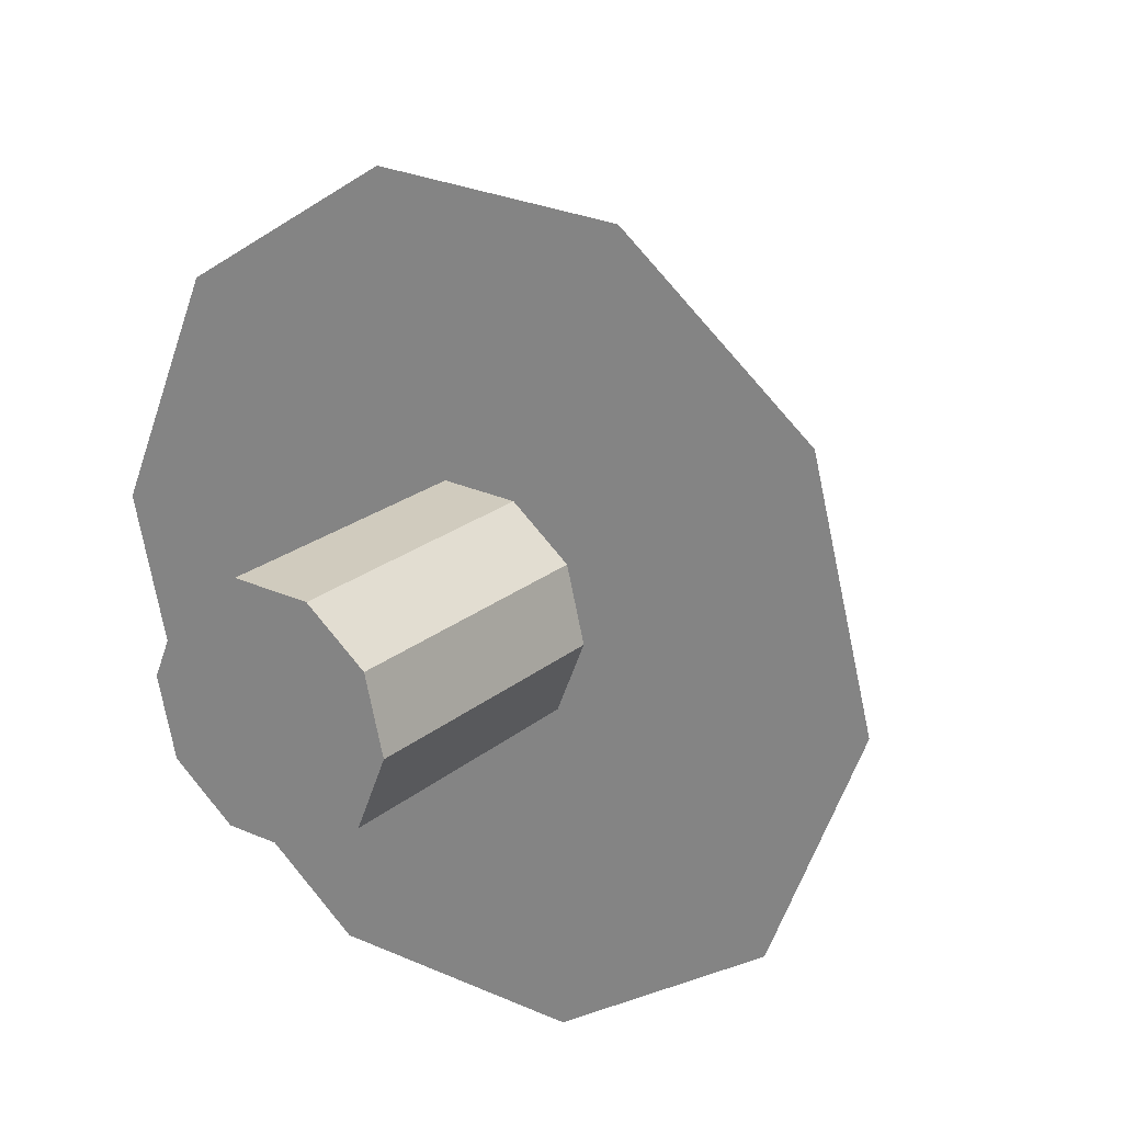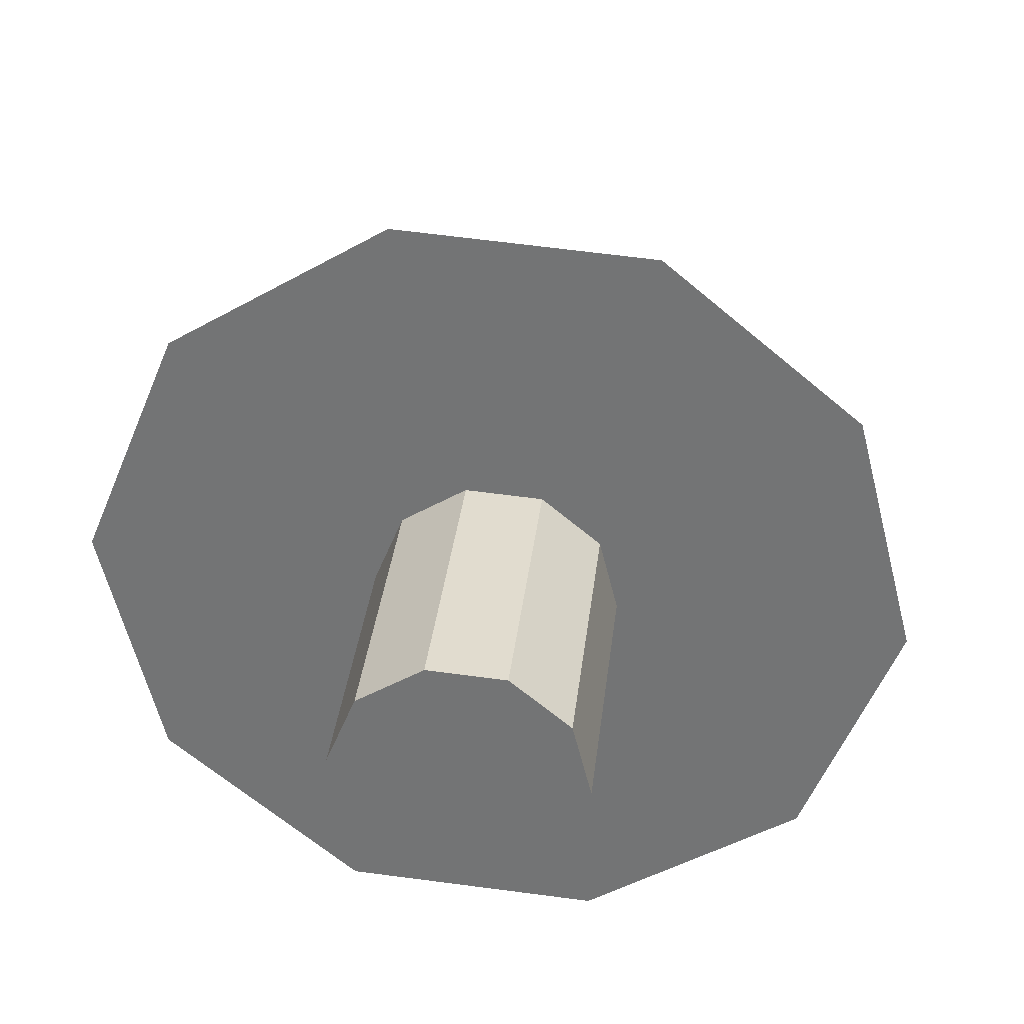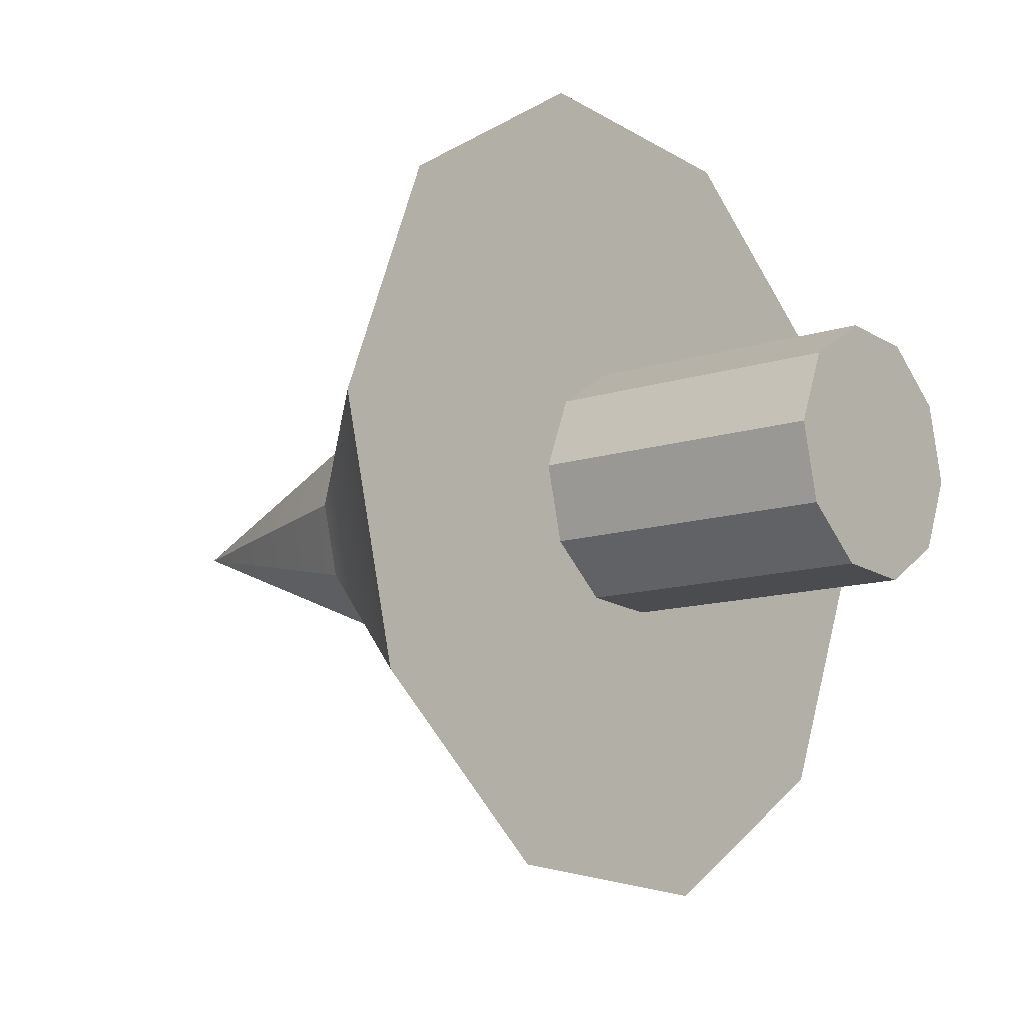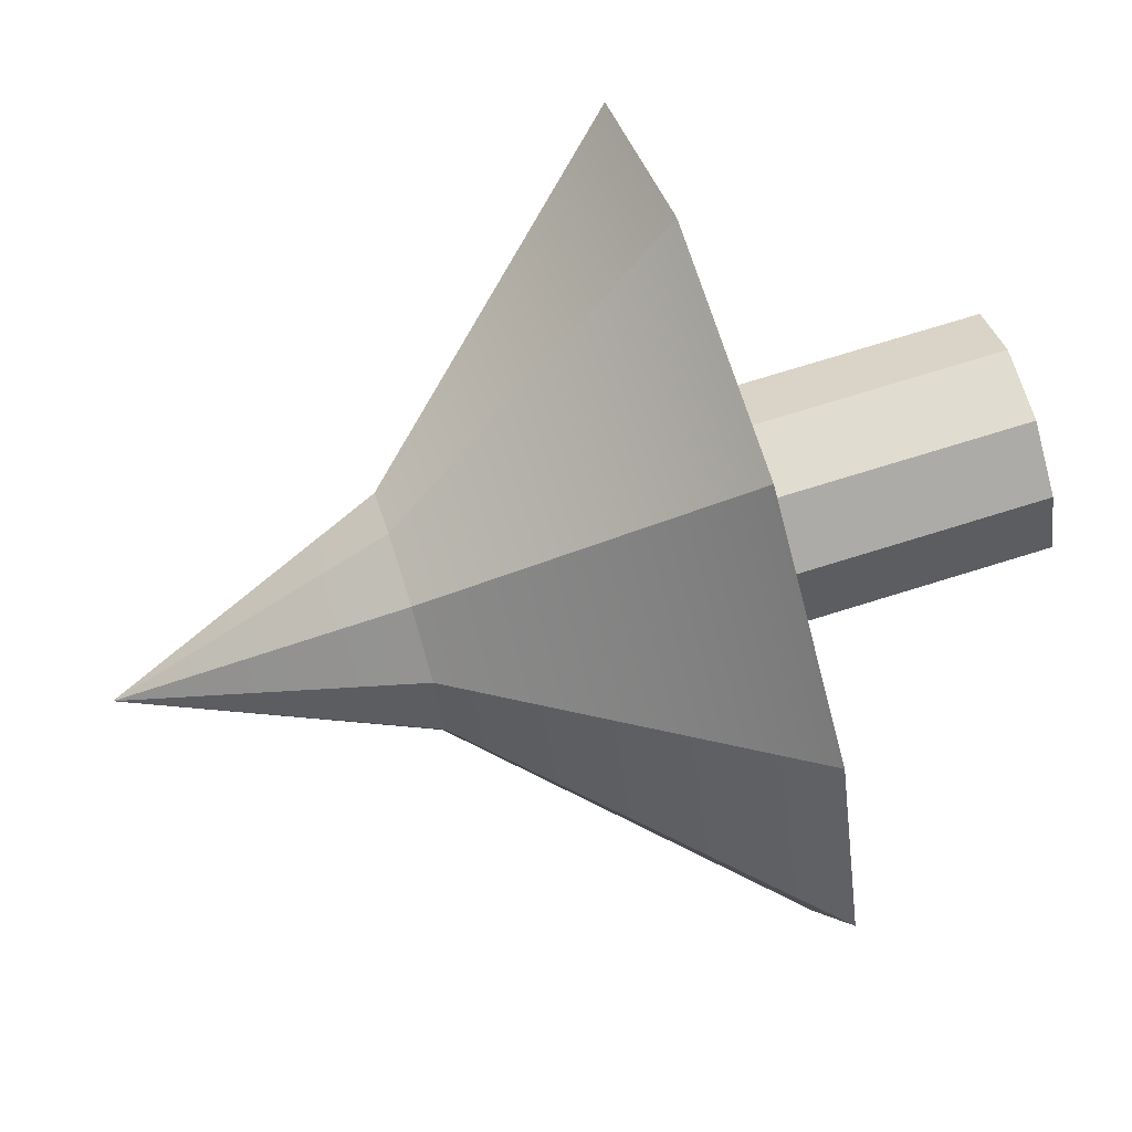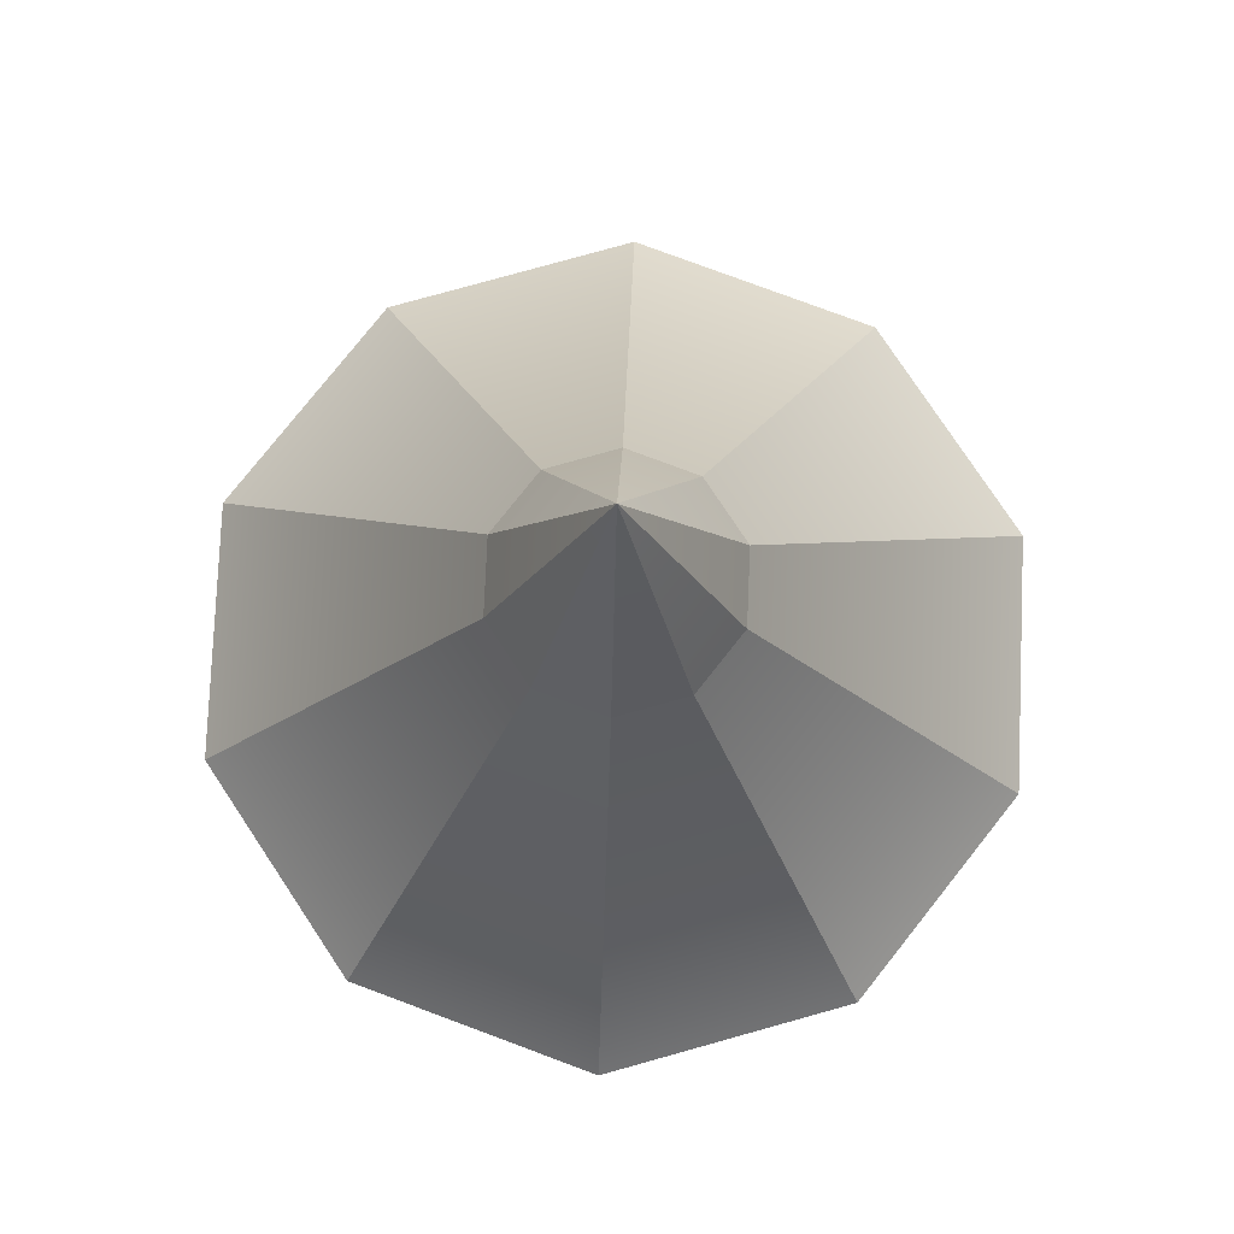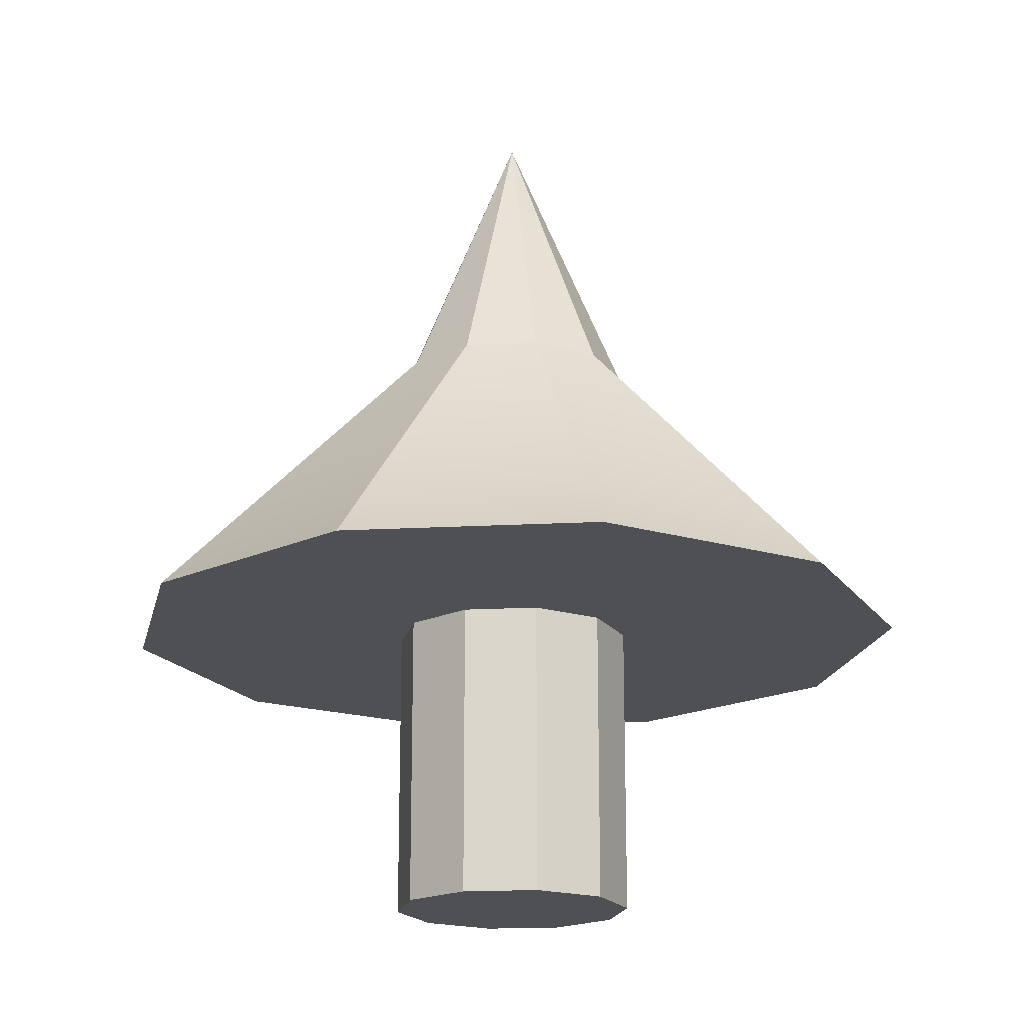
<metadata>
{"format":"obj","ext":"obj","renderer":"f3d","projection":"perspective","resolution":1024,"background":"white","views":[{"elev":20.6,"azim":33.7,"up":"+Z"},{"elev":33.1,"azim":6.3,"up":"+Z"},{"elev":-11.5,"azim":-50.6,"up":"+Z"},{"elev":73.2,"azim":-107.3,"up":"+Z"},{"elev":78.5,"azim":-47.5,"up":"+Y"},{"elev":-18.7,"azim":118.0,"up":"+Y"}]}
</metadata>
<code>
v 1.752 0 -0.1249
v 1.344 0 -1.131
v 1.752 5.905 -0.1249
v 1.752 5.905 -0.1249
v 1.344 0 -1.131
v 1.344 5.905 -1.131
v 1.344 0 -1.131
v 0.4227 0 -1.705
v 1.344 5.905 -1.131
v 1.344 5.905 -1.131
v 0.4227 0 -1.705
v 0.4227 5.905 -1.705
v 0.4227 0 -1.705
v -0.6604 0 -1.628
v 0.4227 5.905 -1.705
v 0.4227 5.905 -1.705
v -0.6604 0 -1.628
v -0.6604 5.905 -1.628
v -0.6604 0 -1.628
v -1.491 0 -0.929
v -0.6604 5.905 -1.628
v -0.6604 5.905 -1.628
v -1.491 0 -0.929
v -1.491 5.905 -0.929
v -1.491 0 -0.929
v -1.752 0 0.1249
v -1.491 5.905 -0.929
v -1.491 5.905 -0.929
v -1.752 0 0.1249
v -1.752 5.905 0.1249
v -1.752 0 0.1249
v -1.344 0 1.131
v -1.752 5.905 0.1249
v -1.752 5.905 0.1249
v -1.344 0 1.131
v -1.344 5.905 1.131
v -1.344 0 1.131
v -0.4227 0 1.705
v -1.344 5.905 1.131
v -1.344 5.905 1.131
v -0.4227 0 1.705
v -0.4227 5.905 1.705
v -0.4227 0 1.705
v 0.6604 0 1.628
v -0.4227 5.905 1.705
v -0.4227 5.905 1.705
v 0.6604 0 1.628
v 0.6604 5.905 1.628
v 0.6604 0 1.628
v 1.491 0 0.929
v 0.6604 5.905 1.628
v 0.6604 5.905 1.628
v 1.491 0 0.929
v 1.491 5.905 0.929
v 1.491 0 0.929
v 1.752 0 -0.1249
v 1.491 5.905 0.929
v 1.491 5.905 0.929
v 1.752 0 -0.1249
v 1.752 5.905 -0.1249
v 1.344 0 -1.131
v 1.752 0 -0.1249
v 0 0 0
v 0.4227 0 -1.705
v 1.344 0 -1.131
v 0 0 0
v -0.6604 0 -1.628
v 0.4227 0 -1.705
v 0 0 0
v -1.491 0 -0.929
v -0.6604 0 -1.628
v 0 0 0
v -1.752 0 0.1249
v -1.491 0 -0.929
v 0 0 0
v -1.344 0 1.131
v -1.752 0 0.1249
v 0 0 0
v -0.4227 0 1.705
v -1.344 0 1.131
v 0 0 0
v 0.6604 0 1.628
v -0.4227 0 1.705
v 0 0 0
v 1.491 0 0.929
v 0.6604 0 1.628
v 0 0 0
v 1.752 0 -0.1249
v 1.491 0 0.929
v 0 0 0
v 2.667 6.417 -0.1901
v 2.269 6.417 1.414
v 2.046 6.417 -1.721
v 2.269 6.417 1.414
v 1.005 6.417 2.477
v 2.046 6.417 -1.721
v 1.005 6.417 2.477
v -0.6433 6.417 2.595
v 2.046 6.417 -1.721
v -0.6433 6.417 2.595
v -2.046 6.417 1.721
v 2.046 6.417 -1.721
v -2.046 6.417 1.721
v -2.667 6.417 0.1901
v 2.046 6.417 -1.721
v -2.667 6.417 0.1901
v -2.269 6.417 -1.414
v 2.046 6.417 -1.721
v -2.269 6.417 -1.414
v -1.005 6.417 -2.477
v 2.046 6.417 -1.721
v -1.005 6.417 -2.477
v 0.6433 6.417 -2.595
v 2.046 6.417 -1.721
v 2.667 6.417 -0.1901
v 2.046 6.417 -1.721
v 0 12.8 0
v 2.046 6.417 -1.721
v 0.6433 6.417 -2.595
v 0 12.8 0
v 0.6433 6.417 -2.595
v -1.005 6.417 -2.477
v 0 12.8 0
v -1.005 6.417 -2.477
v -2.269 6.417 -1.414
v 0 12.8 0
v -2.269 6.417 -1.414
v -2.667 6.417 0.1901
v 0 12.8 0
v -2.667 6.417 0.1901
v -2.046 6.417 1.721
v 0 12.8 0
v -2.046 6.417 1.721
v -0.6433 6.417 2.595
v 0 12.8 0
v -0.6433 6.417 2.595
v 1.005 6.417 2.477
v 0 12.8 0
v 1.005 6.417 2.477
v 2.269 6.417 1.414
v 0 12.8 0
v 2.269 6.417 1.414
v 2.667 6.417 -0.1901
v 0 12.8 0
v 5.928 4.294 -0.4225
v 5.044 4.294 3.142
v 4.547 4.294 -3.826
v 5.044 4.294 3.142
v 2.234 4.294 5.507
v 4.547 4.294 -3.826
v 2.234 4.294 5.507
v -1.43 4.294 5.768
v 4.547 4.294 -3.826
v -1.43 4.294 5.768
v -4.547 4.294 3.826
v 4.547 4.294 -3.826
v -4.547 4.294 3.826
v -5.928 4.294 0.4225
v 4.547 4.294 -3.826
v -5.928 4.294 0.4225
v -5.044 4.294 -3.142
v 4.547 4.294 -3.826
v -5.044 4.294 -3.142
v -2.234 4.294 -5.507
v 4.547 4.294 -3.826
v -2.234 4.294 -5.507
v 1.43 4.294 -5.768
v 4.547 4.294 -3.826
v 5.928 4.294 -0.4225
v 4.547 4.294 -3.826
v 0 10.44 0
v 4.547 4.294 -3.826
v 1.43 4.294 -5.768
v 0 10.44 0
v 1.43 4.294 -5.768
v -2.234 4.294 -5.507
v 0 10.44 0
v -2.234 4.294 -5.507
v -5.044 4.294 -3.142
v 0 10.44 0
v -5.044 4.294 -3.142
v -5.928 4.294 0.4225
v 0 10.44 0
v -5.928 4.294 0.4225
v -4.547 4.294 3.826
v 0 10.44 0
v -4.547 4.294 3.826
v -1.43 4.294 5.768
v 0 10.44 0
v -1.43 4.294 5.768
v 2.234 4.294 5.507
v 0 10.44 0
v 2.234 4.294 5.507
v 5.044 4.294 3.142
v 0 10.44 0
v 5.044 4.294 3.142
v 5.928 4.294 -0.4225
v 0 10.44 0
v 1.752 0 -0.1249
v 1.344 0 -1.131
v 1.752 5.905 -0.1249
v 1.752 5.905 -0.1249
v 1.344 0 -1.131
v 1.344 5.905 -1.131
v 1.344 0 -1.131
v 0.4227 0 -1.705
v 1.344 5.905 -1.131
v 1.344 5.905 -1.131
v 0.4227 0 -1.705
v 0.4227 5.905 -1.705
v 0.4227 0 -1.705
v -0.6604 0 -1.628
v 0.4227 5.905 -1.705
v 0.4227 5.905 -1.705
v -0.6604 0 -1.628
v -0.6604 5.905 -1.628
v -0.6604 0 -1.628
v -1.491 0 -0.929
v -0.6604 5.905 -1.628
v -0.6604 5.905 -1.628
v -1.491 0 -0.929
v -1.491 5.905 -0.929
v -1.491 0 -0.929
v -1.752 0 0.1249
v -1.491 5.905 -0.929
v -1.491 5.905 -0.929
v -1.752 0 0.1249
v -1.752 5.905 0.1249
v -1.752 0 0.1249
v -1.344 0 1.131
v -1.752 5.905 0.1249
v -1.752 5.905 0.1249
v -1.344 0 1.131
v -1.344 5.905 1.131
v -1.344 0 1.131
v -0.4227 0 1.705
v -1.344 5.905 1.131
v -1.344 5.905 1.131
v -0.4227 0 1.705
v -0.4227 5.905 1.705
v -0.4227 0 1.705
v 0.6604 0 1.628
v -0.4227 5.905 1.705
v -0.4227 5.905 1.705
v 0.6604 0 1.628
v 0.6604 5.905 1.628
v 0.6604 0 1.628
v 1.491 0 0.929
v 0.6604 5.905 1.628
v 0.6604 5.905 1.628
v 1.491 0 0.929
v 1.491 5.905 0.929
v 1.491 0 0.929
v 1.752 0 -0.1249
v 1.491 5.905 0.929
v 1.491 5.905 0.929
v 1.752 0 -0.1249
v 1.752 5.905 -0.1249
v 1.344 0 -1.131
v 1.752 0 -0.1249
v 0 0 0
v 0.4227 0 -1.705
v 1.344 0 -1.131
v 0 0 0
v -0.6604 0 -1.628
v 0.4227 0 -1.705
v 0 0 0
v -1.491 0 -0.929
v -0.6604 0 -1.628
v 0 0 0
v -1.752 0 0.1249
v -1.491 0 -0.929
v 0 0 0
v -1.344 0 1.131
v -1.752 0 0.1249
v 0 0 0
v -0.4227 0 1.705
v -1.344 0 1.131
v 0 0 0
v 0.6604 0 1.628
v -0.4227 0 1.705
v 0 0 0
v 1.491 0 0.929
v 0.6604 0 1.628
v 0 0 0
v 1.752 0 -0.1249
v 1.491 0 0.929
v 0 0 0
v 2.667 6.417 -0.1901
v 2.269 6.417 1.414
v 2.046 6.417 -1.721
v 2.269 6.417 1.414
v 1.005 6.417 2.477
v 2.046 6.417 -1.721
v 1.005 6.417 2.477
v -0.6433 6.417 2.595
v 2.046 6.417 -1.721
v -0.6433 6.417 2.595
v -2.046 6.417 1.721
v 2.046 6.417 -1.721
v -2.046 6.417 1.721
v -2.667 6.417 0.1901
v 2.046 6.417 -1.721
v -2.667 6.417 0.1901
v -2.269 6.417 -1.414
v 2.046 6.417 -1.721
v -2.269 6.417 -1.414
v -1.005 6.417 -2.477
v 2.046 6.417 -1.721
v -1.005 6.417 -2.477
v 0.6433 6.417 -2.595
v 2.046 6.417 -1.721
v 2.667 6.417 -0.1901
v 2.046 6.417 -1.721
v 0 12.8 0
v 2.046 6.417 -1.721
v 0.6433 6.417 -2.595
v 0 12.8 0
v 0.6433 6.417 -2.595
v -1.005 6.417 -2.477
v 0 12.8 0
v -1.005 6.417 -2.477
v -2.269 6.417 -1.414
v 0 12.8 0
v -2.269 6.417 -1.414
v -2.667 6.417 0.1901
v 0 12.8 0
v -2.667 6.417 0.1901
v -2.046 6.417 1.721
v 0 12.8 0
v -2.046 6.417 1.721
v -0.6433 6.417 2.595
v 0 12.8 0
v -0.6433 6.417 2.595
v 1.005 6.417 2.477
v 0 12.8 0
v 1.005 6.417 2.477
v 2.269 6.417 1.414
v 0 12.8 0
v 2.269 6.417 1.414
v 2.667 6.417 -0.1901
v 0 12.8 0
v 5.928 4.294 -0.4225
v 5.044 4.294 3.142
v 4.547 4.294 -3.826
v 5.044 4.294 3.142
v 2.234 4.294 5.507
v 4.547 4.294 -3.826
v 2.234 4.294 5.507
v -1.43 4.294 5.768
v 4.547 4.294 -3.826
v -1.43 4.294 5.768
v -4.547 4.294 3.826
v 4.547 4.294 -3.826
v -4.547 4.294 3.826
v -5.928 4.294 0.4225
v 4.547 4.294 -3.826
v -5.928 4.294 0.4225
v -5.044 4.294 -3.142
v 4.547 4.294 -3.826
v -5.044 4.294 -3.142
v -2.234 4.294 -5.507
v 4.547 4.294 -3.826
v -2.234 4.294 -5.507
v 1.43 4.294 -5.768
v 4.547 4.294 -3.826
v 5.928 4.294 -0.4225
v 4.547 4.294 -3.826
v 0 10.44 0
v 4.547 4.294 -3.826
v 1.43 4.294 -5.768
v 0 10.44 0
v 1.43 4.294 -5.768
v -2.234 4.294 -5.507
v 0 10.44 0
v -2.234 4.294 -5.507
v -5.044 4.294 -3.142
v 0 10.44 0
v -5.044 4.294 -3.142
v -5.928 4.294 0.4225
v 0 10.44 0
v -5.928 4.294 0.4225
v -4.547 4.294 3.826
v 0 10.44 0
v -4.547 4.294 3.826
v -1.43 4.294 5.768
v 0 10.44 0
v -1.43 4.294 5.768
v 2.234 4.294 5.507
v 0 10.44 0
v 2.234 4.294 5.507
v 5.044 4.294 3.142
v 0 10.44 0
v 5.044 4.294 3.142
v 5.928 4.294 -0.4225
v 0 10.44 0
f 1 2 3
f 4 5 6
f 7 8 9
f 10 11 12
f 13 14 15
f 16 17 18
f 19 20 21
f 22 23 24
f 25 26 27
f 28 29 30
f 31 32 33
f 34 35 36
f 37 38 39
f 40 41 42
f 43 44 45
f 46 47 48
f 49 50 51
f 52 53 54
f 55 56 57
f 58 59 60
f 61 62 63
f 64 65 66
f 67 68 69
f 70 71 72
f 73 74 75
f 76 77 78
f 79 80 81
f 82 83 84
f 85 86 87
f 88 89 90
f 91 92 93
f 94 95 96
f 97 98 99
f 100 101 102
f 103 104 105
f 106 107 108
f 109 110 111
f 112 113 114
f 115 116 117
f 118 119 120
f 121 122 123
f 124 125 126
f 127 128 129
f 130 131 132
f 133 134 135
f 136 137 138
f 139 140 141
f 142 143 144
f 145 146 147
f 148 149 150
f 151 152 153
f 154 155 156
f 157 158 159
f 160 161 162
f 163 164 165
f 166 167 168
f 169 170 171
f 172 173 174
f 175 176 177
f 178 179 180
f 181 182 183
f 184 185 186
f 187 188 189
f 190 191 192
f 193 194 195
f 196 197 198
f 199 200 201
f 202 203 204
f 205 206 207
f 208 209 210
f 211 212 213
f 214 215 216
f 217 218 219
f 220 221 222
f 223 224 225
f 226 227 228
f 229 230 231
f 232 233 234
f 235 236 237
f 238 239 240
f 241 242 243
f 244 245 246
f 247 248 249
f 250 251 252
f 253 254 255
f 256 257 258
f 259 260 261
f 262 263 264
f 265 266 267
f 268 269 270
f 271 272 273
f 274 275 276
f 277 278 279
f 280 281 282
f 283 284 285
f 286 287 288
f 289 290 291
f 292 293 294
f 295 296 297
f 298 299 300
f 301 302 303
f 304 305 306
f 307 308 309
f 310 311 312
f 313 314 315
f 316 317 318
f 319 320 321
f 322 323 324
f 325 326 327
f 328 329 330
f 331 332 333
f 334 335 336
f 337 338 339
f 340 341 342
f 343 344 345
f 346 347 348
f 349 350 351
f 352 353 354
f 355 356 357
f 358 359 360
f 361 362 363
f 364 365 366
f 367 368 369
f 370 371 372
f 373 374 375
f 376 377 378
f 379 380 381
f 382 383 384
f 385 386 387
f 388 389 390
f 391 392 393
f 394 395 396

</code>
